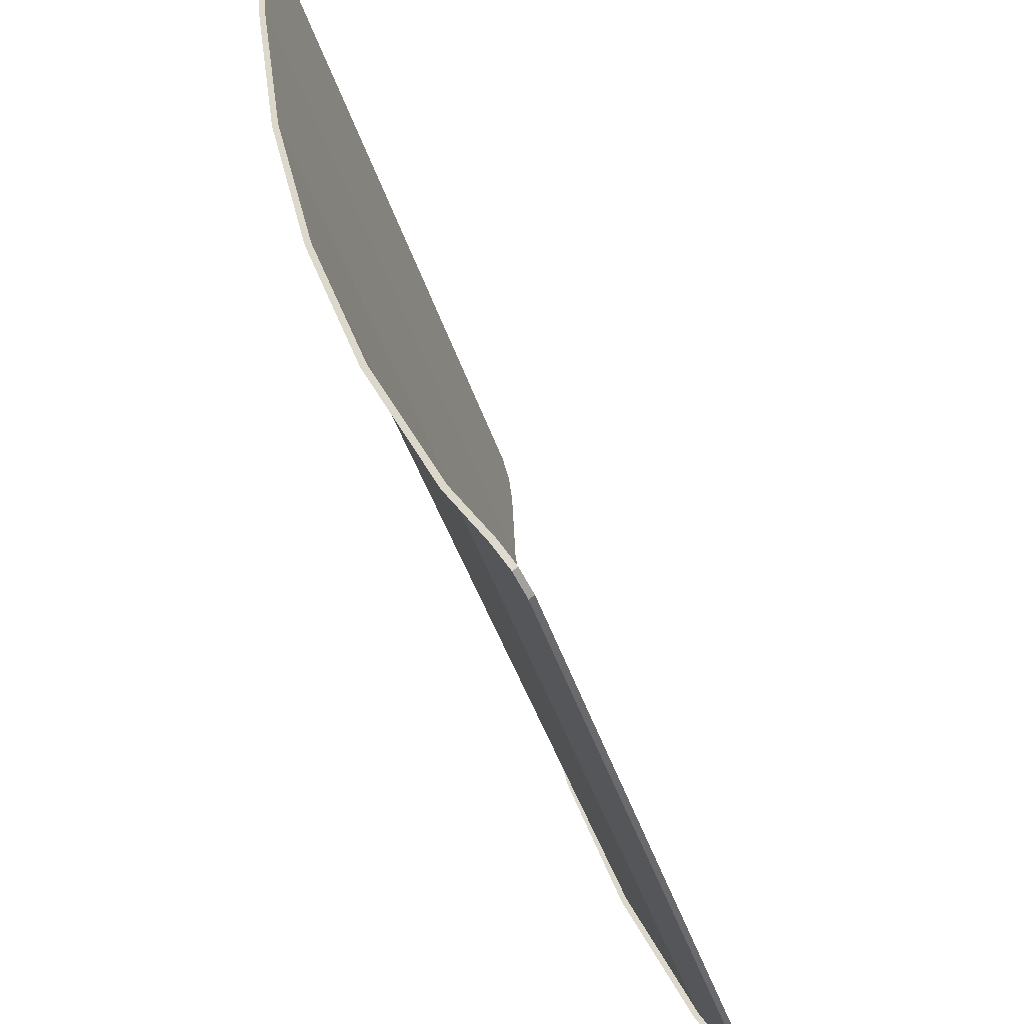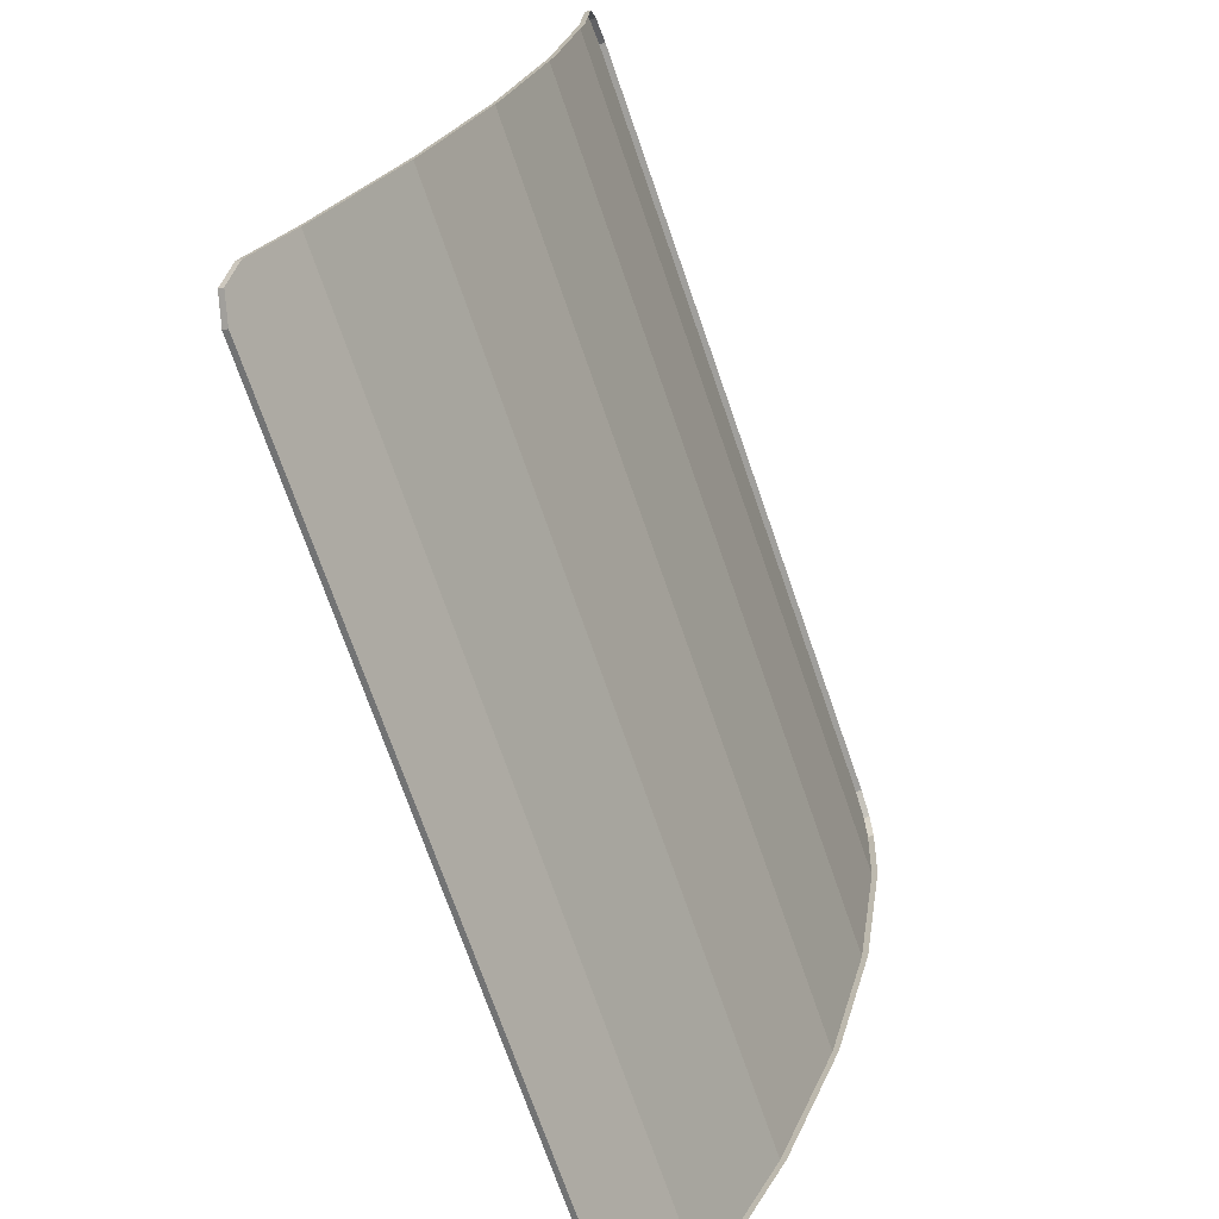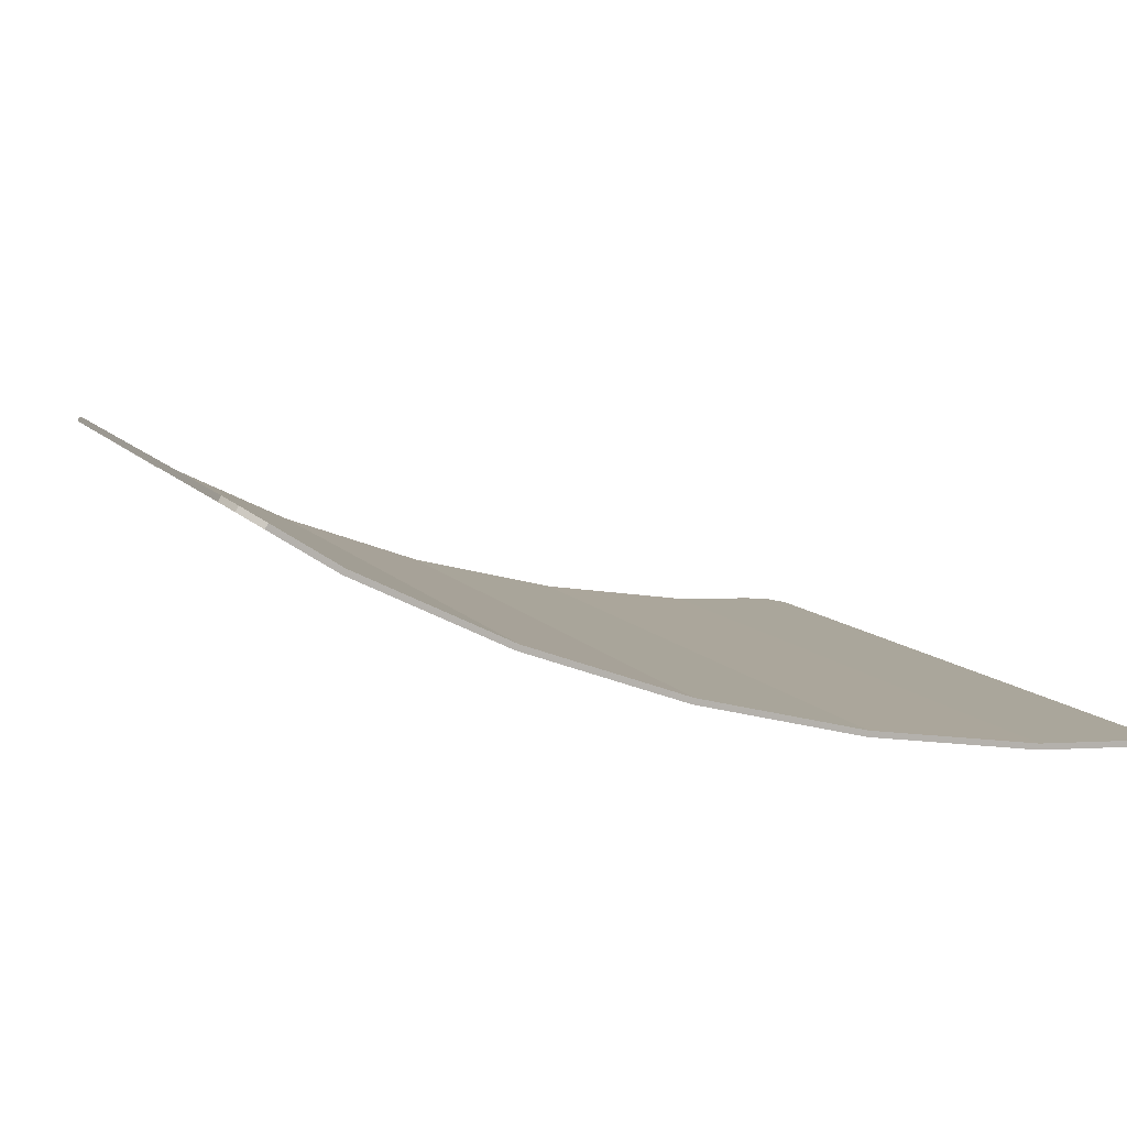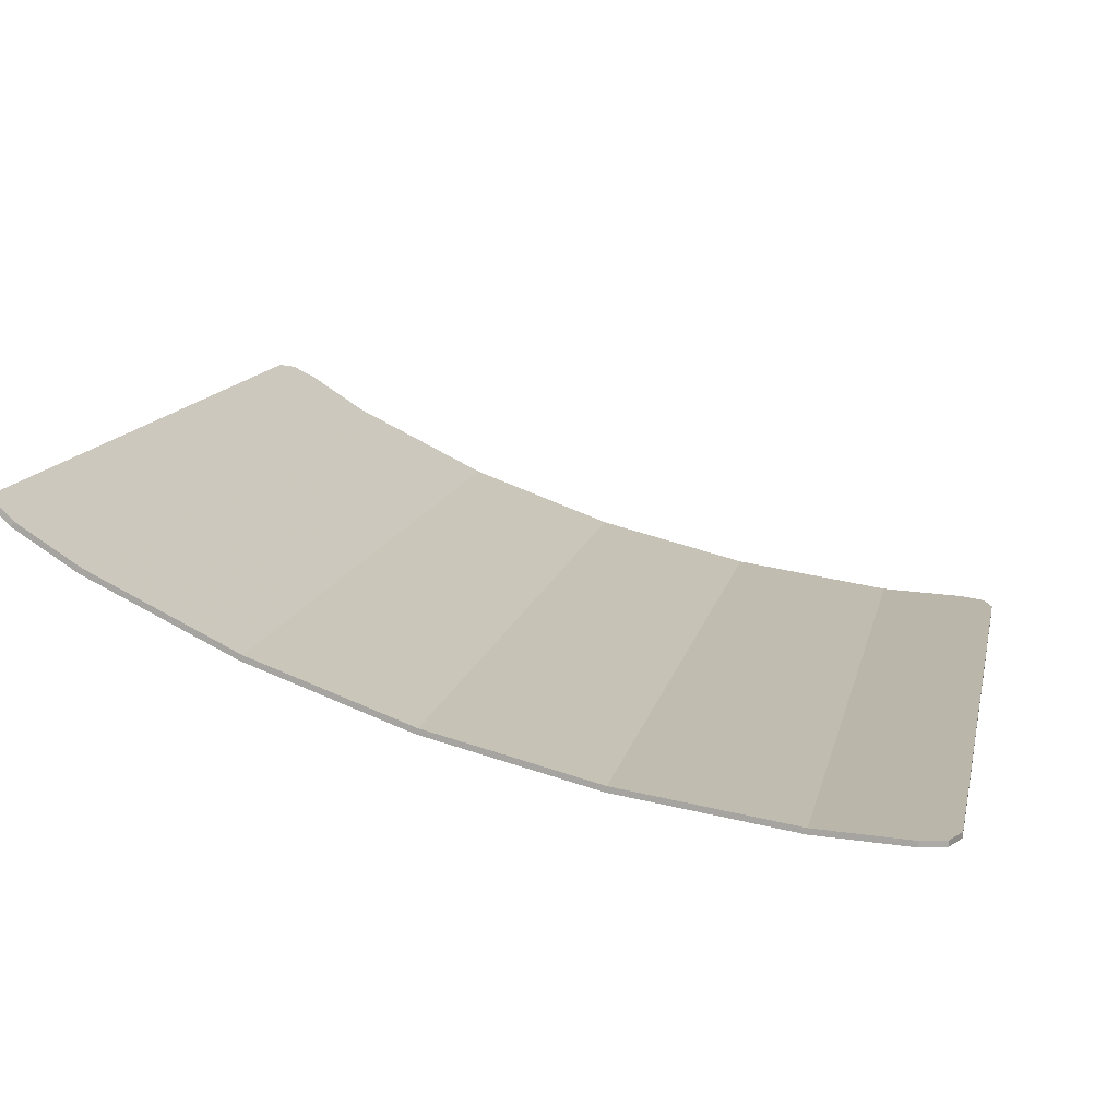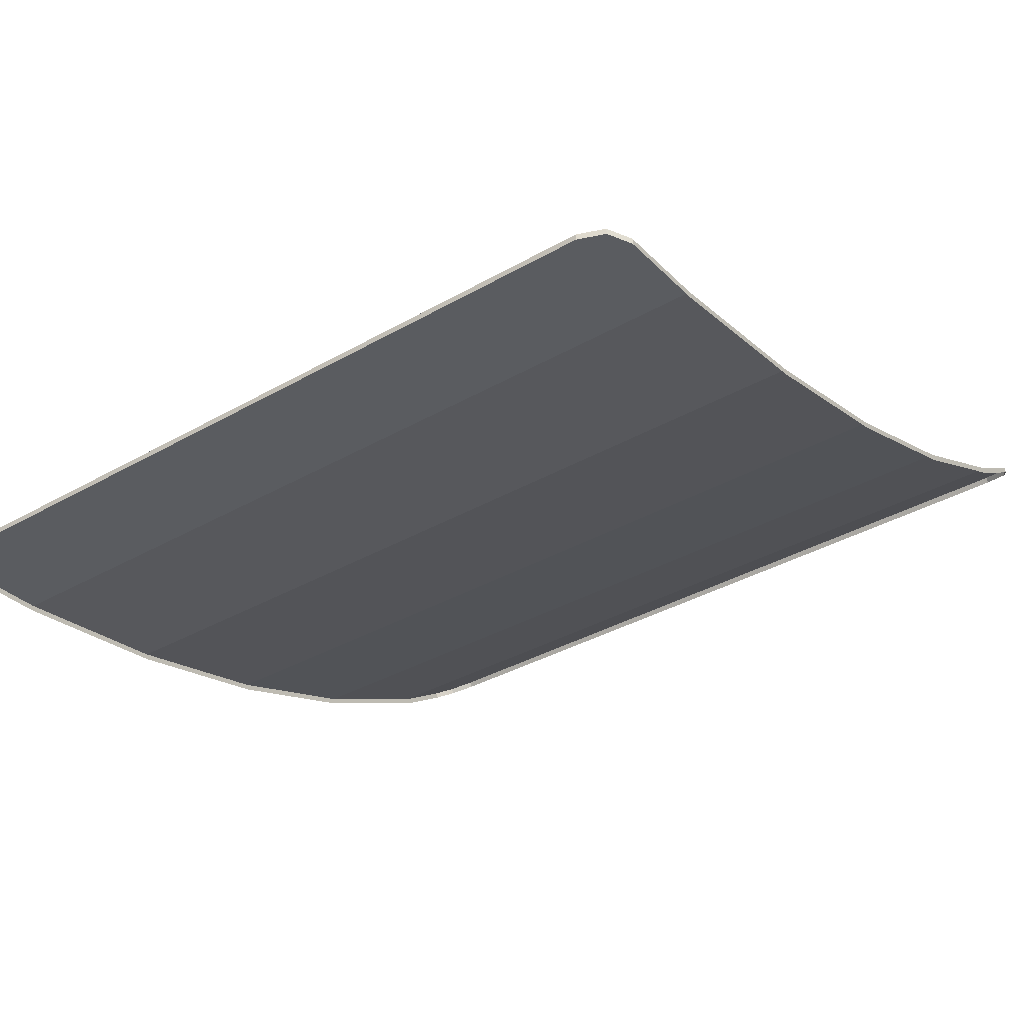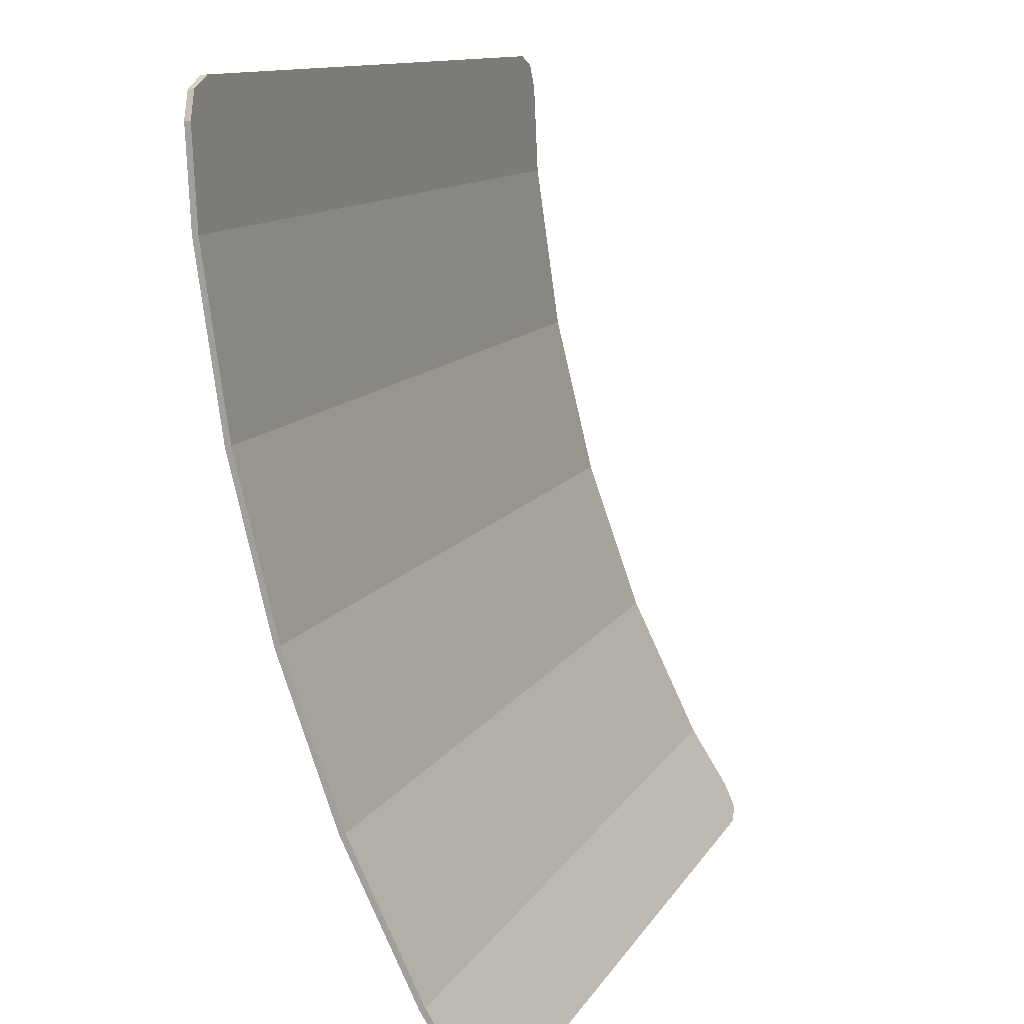
<metadata>
{"format":"obj","ext":"obj","renderer":"f3d","projection":"perspective","resolution":1024,"background":"white","views":[{"elev":-40.2,"azim":106.2,"up":"+Z"},{"elev":-72.4,"azim":-70.9,"up":"+Z"},{"elev":8.5,"azim":-109.6,"up":"+Y"},{"elev":13.2,"azim":-78.0,"up":"+Y"},{"elev":-36.2,"azim":36.7,"up":"+Y"},{"elev":11.7,"azim":109.4,"up":"+Z"}]}
</metadata>
<code>
v -0.9 -0.7918 0.8252
v -0.878 -0.7943 0.8782
v -0.825 -0.7953 0.9001
v 0.9 -0.7918 0.8252
v 0.878 -0.7943 0.8782
v 0.825 -0.7953 0.9001
v -0.878 -0.7943 0.8782
v -0.9 -0.7918 0.8252
v -0.9 -0.8043 0.8246
v -0.878 -0.8067 0.8776
v -0.825 -0.7953 0.9001
v -0.878 -0.7943 0.8782
v -0.878 -0.8067 0.8776
v -0.825 -0.8078 0.8995
v 0.878 -0.7943 0.8782
v 0.9 -0.7918 0.8252
v 0.9 -0.8043 0.8246
v 0.878 -0.8067 0.8776
v 0.825 -0.7953 0.9001
v 0.878 -0.7943 0.8782
v 0.878 -0.8067 0.8776
v 0.825 -0.8078 0.8995
v -0.9 -0.2938 -0.8522
v -0.878 -0.2654 -0.897
v -0.825 -0.2536 -0.9156
v 0.9 -0.2938 -0.8522
v 0.878 -0.2654 -0.897
v 0.825 -0.2536 -0.9156
v -0.878 -0.2654 -0.897
v -0.9 -0.2938 -0.8522
v -0.9 -0.3043 -0.8589
v -0.878 -0.2759 -0.9037
v -0.825 -0.2536 -0.9156
v -0.878 -0.2654 -0.897
v -0.878 -0.2759 -0.9037
v -0.825 -0.2641 -0.9223
v 0.878 -0.2654 -0.897
v 0.9 -0.2938 -0.8522
v 0.9 -0.3043 -0.8589
v 0.878 -0.2759 -0.9037
v 0.825 -0.2536 -0.9156
v 0.878 -0.2654 -0.897
v 0.878 -0.2759 -0.9037
v 0.825 -0.2641 -0.9223
v -0.825 -0.7953 0.9001
v 0.825 -0.7953 0.9001
v 0.9 -0.7918 0.8252
v -0.9 -0.7918 0.8252
v -0.9 -0.7918 0.8252
v 0.9 -0.7918 0.8252
v 0.9 -0.7826 0.6308
v -0.9 -0.7826 0.6308
v -0.9 -0.7826 0.6308
v 0.9 -0.7826 0.6308
v 0.9 -0.7302 0.268
v -0.9 -0.7302 0.268
v -0.9 -0.7302 0.268
v 0.9 -0.7302 0.268
v 0.9 -0.6441 -0.0824
v -0.9 -0.6441 -0.0824
v -0.9 -0.6441 -0.0824
v 0.9 -0.6441 -0.0824
v 0.9 -0.5255 -0.4142
v -0.9 -0.5255 -0.4142
v -0.9 -0.5255 -0.4142
v 0.9 -0.5255 -0.4142
v 0.9 -0.3766 -0.7218
v -0.9 -0.3766 -0.7218
v -0.9 -0.3766 -0.7218
v 0.9 -0.3766 -0.7218
v 0.9 -0.2938 -0.8522
v -0.9 -0.2938 -0.8522
v -0.9 -0.2938 -0.8522
v 0.9 -0.2938 -0.8522
v 0.825 -0.2536 -0.9156
v -0.825 -0.2536 -0.9156
v -0.825 -0.7953 0.9001
v -0.825 -0.8078 0.8995
v 0.825 -0.8078 0.8995
v 0.825 -0.7953 0.9001
v -0.9 -0.7918 0.8252
v -0.9 -0.7826 0.6308
v -0.9 -0.7951 0.6296
v -0.9 -0.8043 0.8246
v 0.9 -0.7918 0.8252
v 0.9 -0.8043 0.8246
v 0.9 -0.7951 0.6296
v 0.9 -0.7826 0.6308
v -0.9 -0.7826 0.6308
v -0.9 -0.7302 0.268
v -0.9 -0.7425 0.2656
v -0.9 -0.7951 0.6296
v 0.9 -0.7826 0.6308
v 0.9 -0.7951 0.6296
v 0.9 -0.7425 0.2656
v 0.9 -0.7302 0.268
v -0.9 -0.7302 0.268
v -0.9 -0.6441 -0.0824
v -0.9 -0.6561 -0.086
v -0.9 -0.7425 0.2656
v 0.9 -0.7302 0.268
v 0.9 -0.7425 0.2656
v 0.9 -0.6561 -0.086
v 0.9 -0.6441 -0.0824
v -0.9 -0.6441 -0.0824
v -0.9 -0.5255 -0.4142
v -0.9 -0.537 -0.419
v -0.9 -0.6561 -0.086
v 0.9 -0.6441 -0.0824
v 0.9 -0.6561 -0.086
v 0.9 -0.537 -0.419
v 0.9 -0.5255 -0.4142
v -0.9 -0.5255 -0.4142
v -0.9 -0.3766 -0.7218
v -0.9 -0.3875 -0.7279
v -0.9 -0.537 -0.419
v 0.9 -0.5255 -0.4142
v 0.9 -0.537 -0.419
v 0.9 -0.3875 -0.7279
v 0.9 -0.3766 -0.7218
v -0.9 -0.3766 -0.7218
v -0.9 -0.2938 -0.8522
v -0.9 -0.3043 -0.8589
v -0.9 -0.3875 -0.7279
v 0.9 -0.3766 -0.7218
v 0.9 -0.3875 -0.7279
v 0.9 -0.3043 -0.8589
v 0.9 -0.2938 -0.8522
v -0.825 -0.2536 -0.9156
v 0.825 -0.2536 -0.9156
v 0.825 -0.2641 -0.9223
v -0.825 -0.2641 -0.9223
g mesh7308041
f 1 2 3
g mesh7308043
f 4 6 5
g mesh7308045
f 7 8 9
f 9 10 7
f 11 12 13
f 13 14 11
g mesh7308047
f 15 17 16
f 17 15 18
f 19 21 20
f 21 19 22
g mesh7308049
f 23 25 24
g mesh7308051
f 26 27 28
g mesh7308053
f 29 31 30
f 31 29 32
f 33 35 34
f 35 33 36
g mesh7308055
f 37 38 39
f 39 40 37
f 41 42 43
f 43 44 41
f 45 46 47
f 47 48 45
f 49 50 51
f 51 52 49
f 53 54 55
f 55 56 53
f 57 58 59
f 59 60 57
f 61 62 63
f 63 64 61
f 65 66 67
f 67 68 65
f 69 70 71
f 71 72 69
f 73 74 75
f 75 76 73
f 77 78 79
f 79 80 77
f 81 82 83
f 83 84 81
f 85 86 87
f 87 88 85
f 89 90 91
f 91 92 89
f 93 94 95
f 95 96 93
f 97 98 99
f 99 100 97
f 101 102 103
f 103 104 101
f 105 106 107
f 107 108 105
f 109 110 111
f 111 112 109
f 113 114 115
f 115 116 113
f 117 118 119
f 119 120 117
f 121 122 123
f 123 124 121
f 125 126 127
f 127 128 125
f 129 130 131
f 131 132 129

</code>
